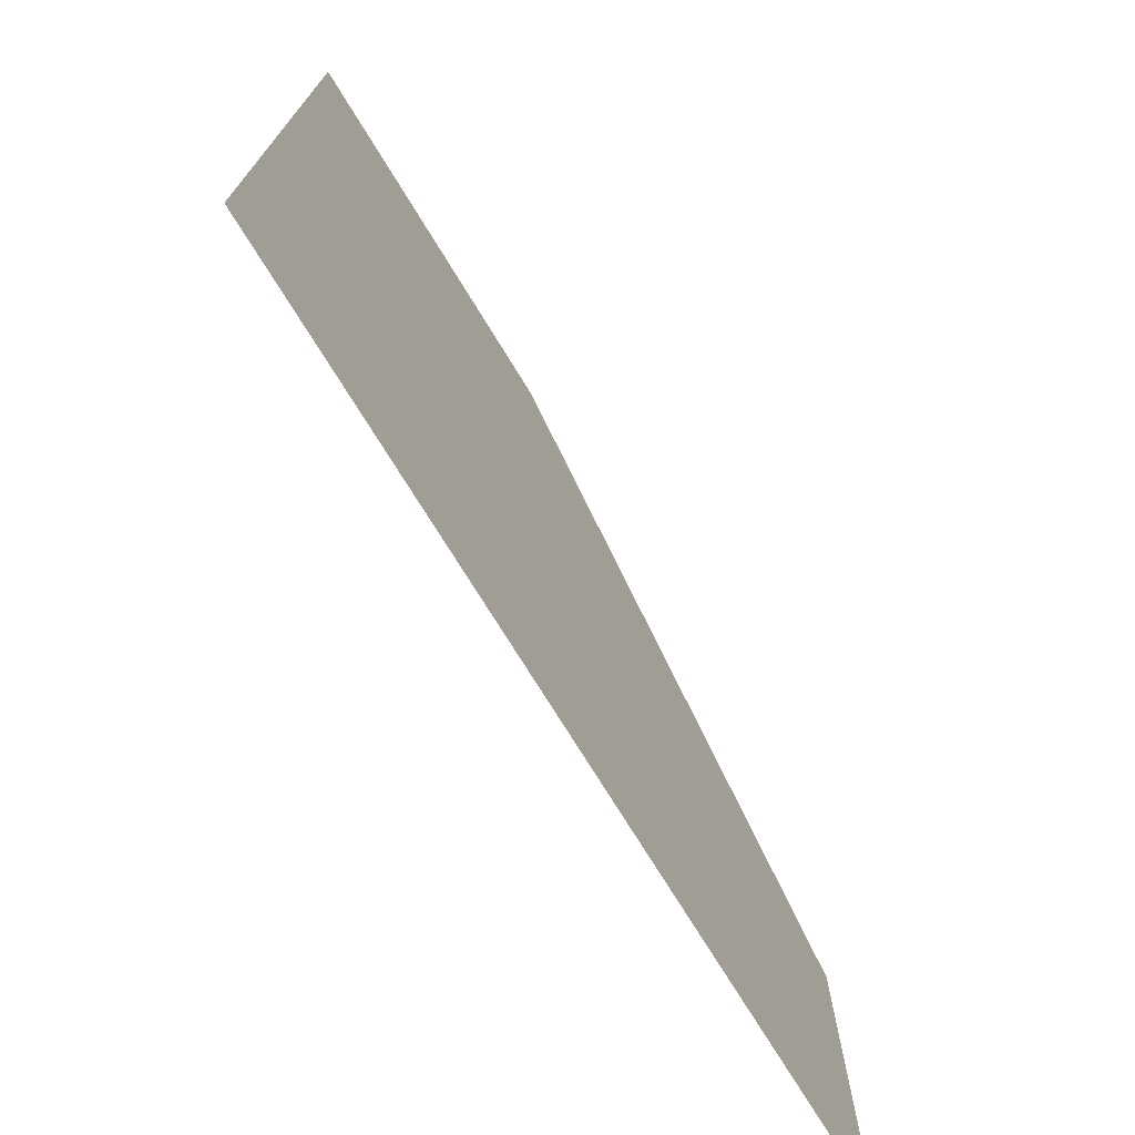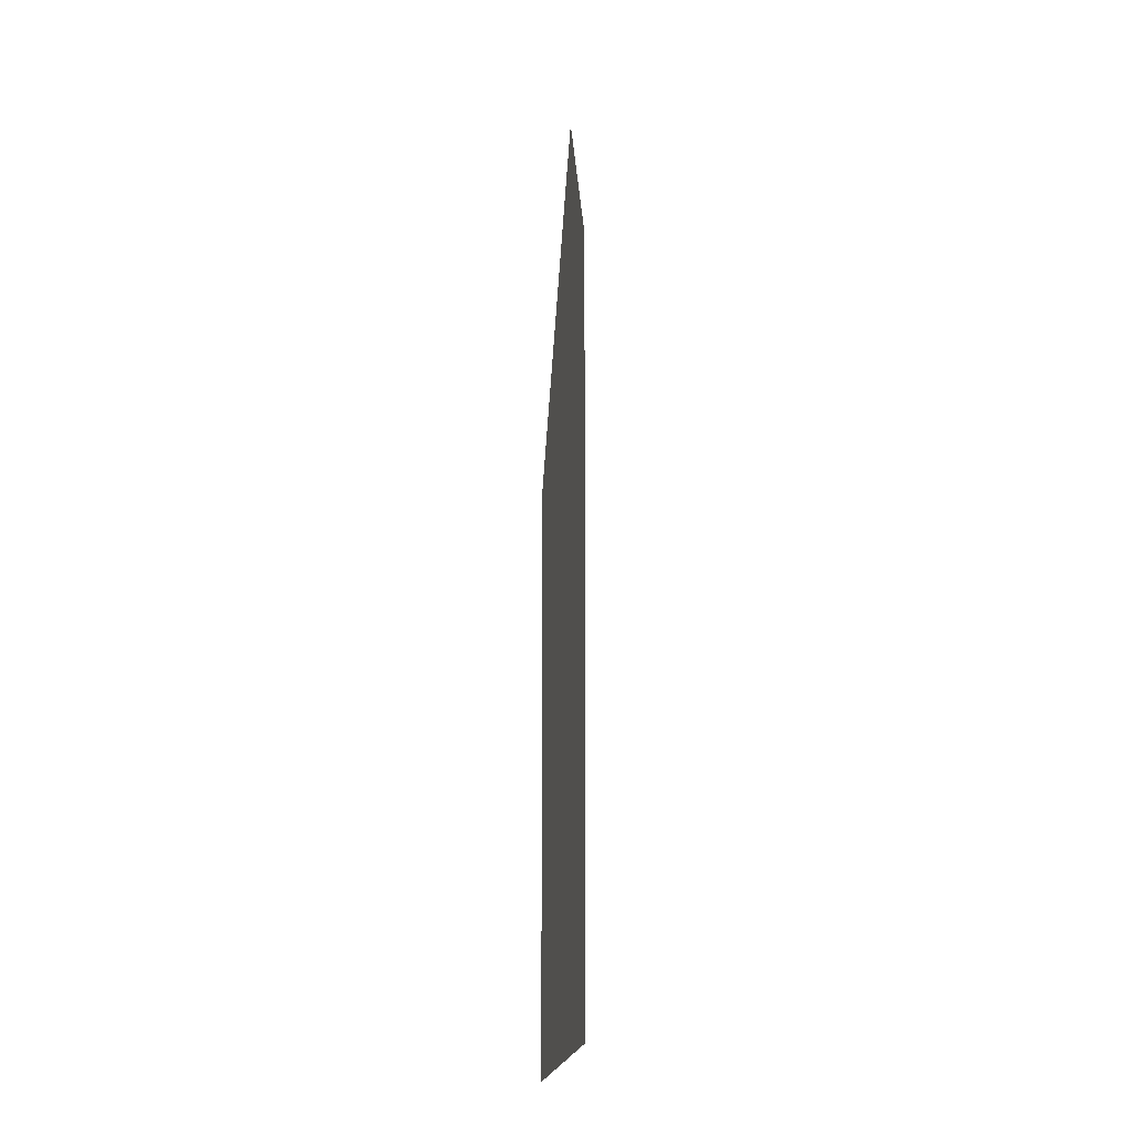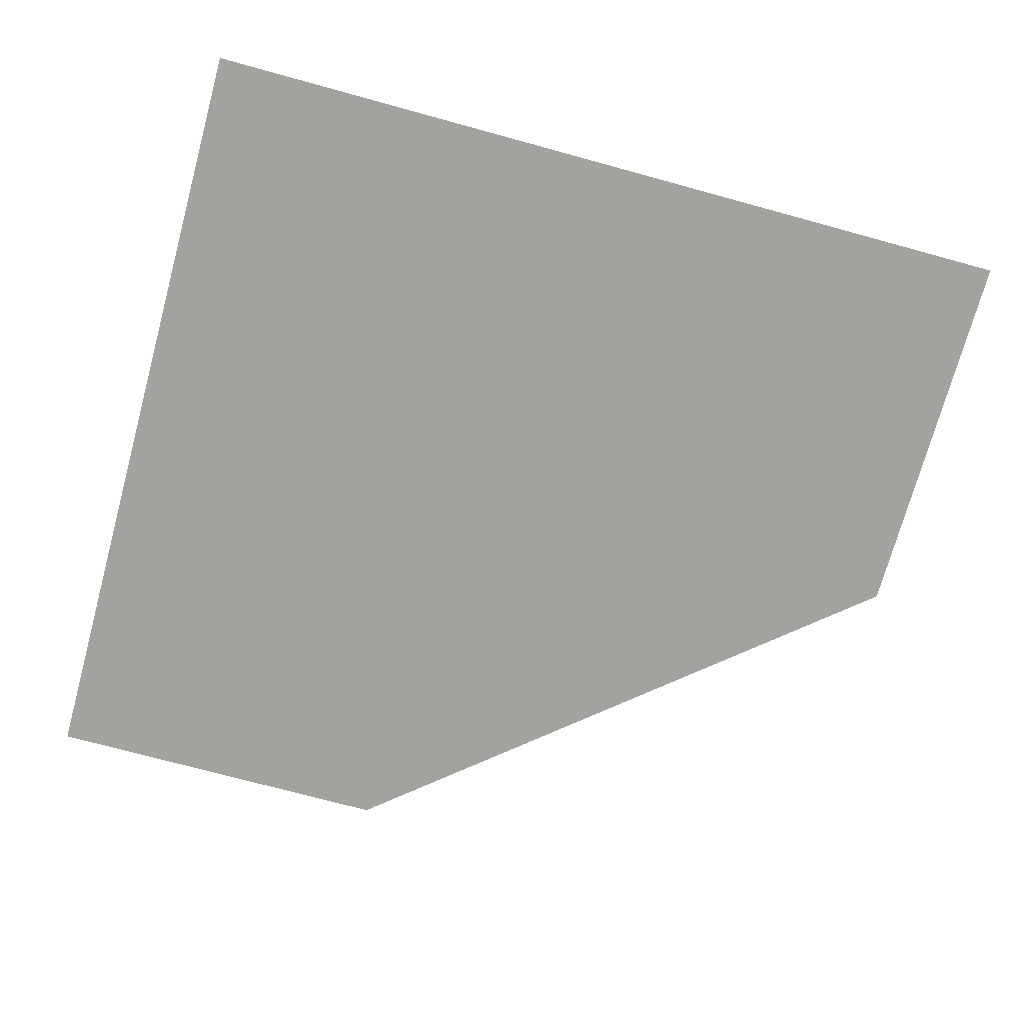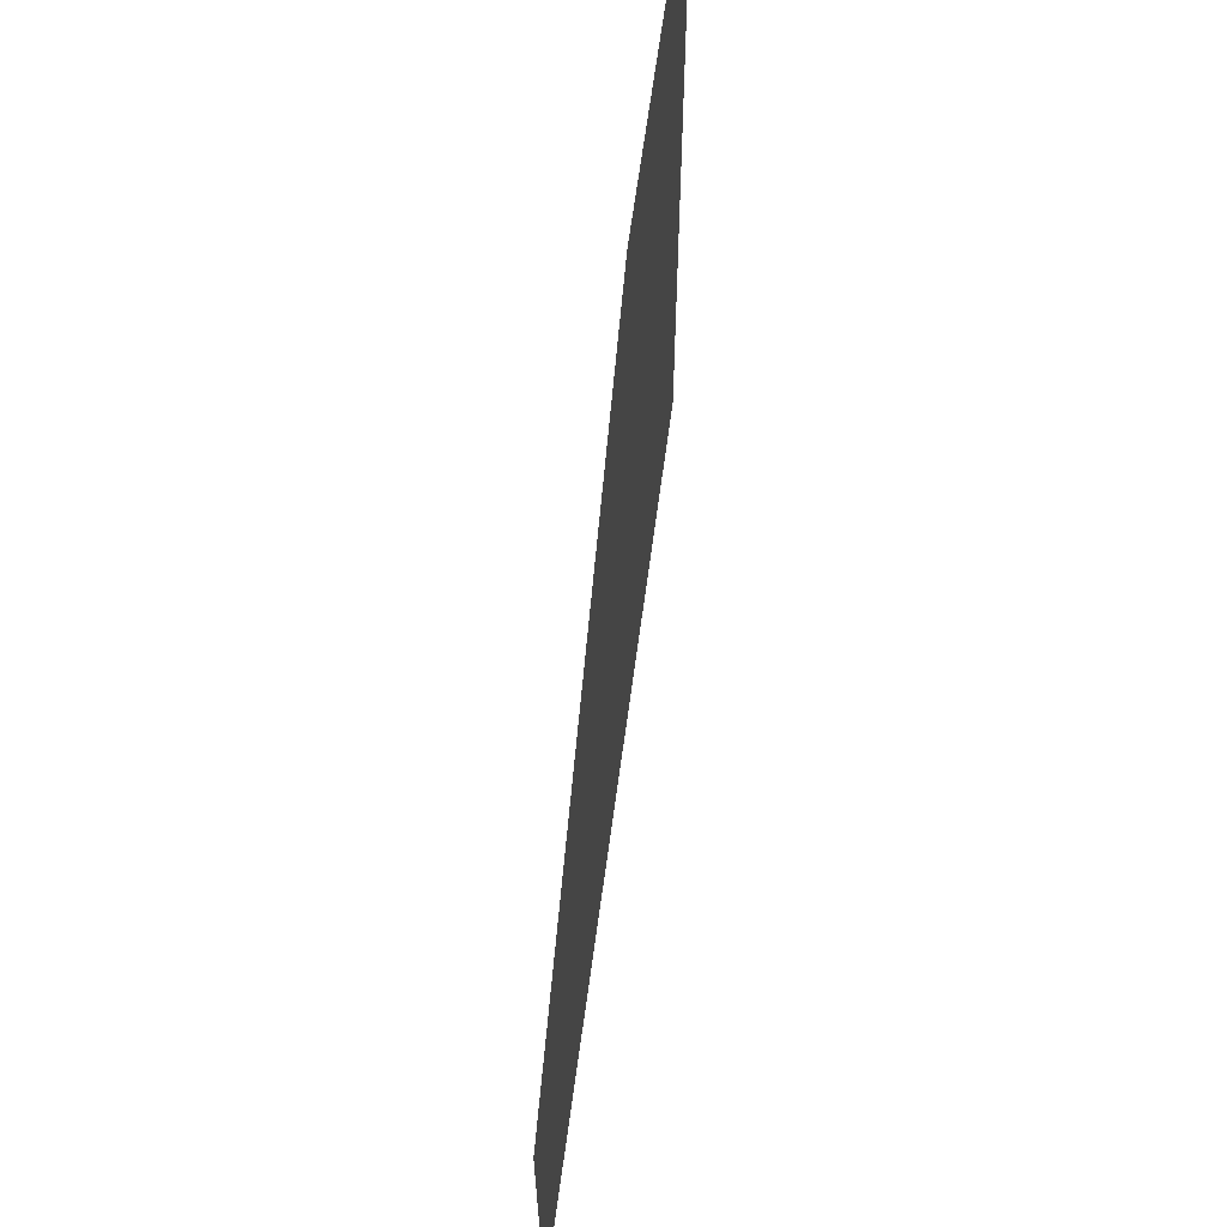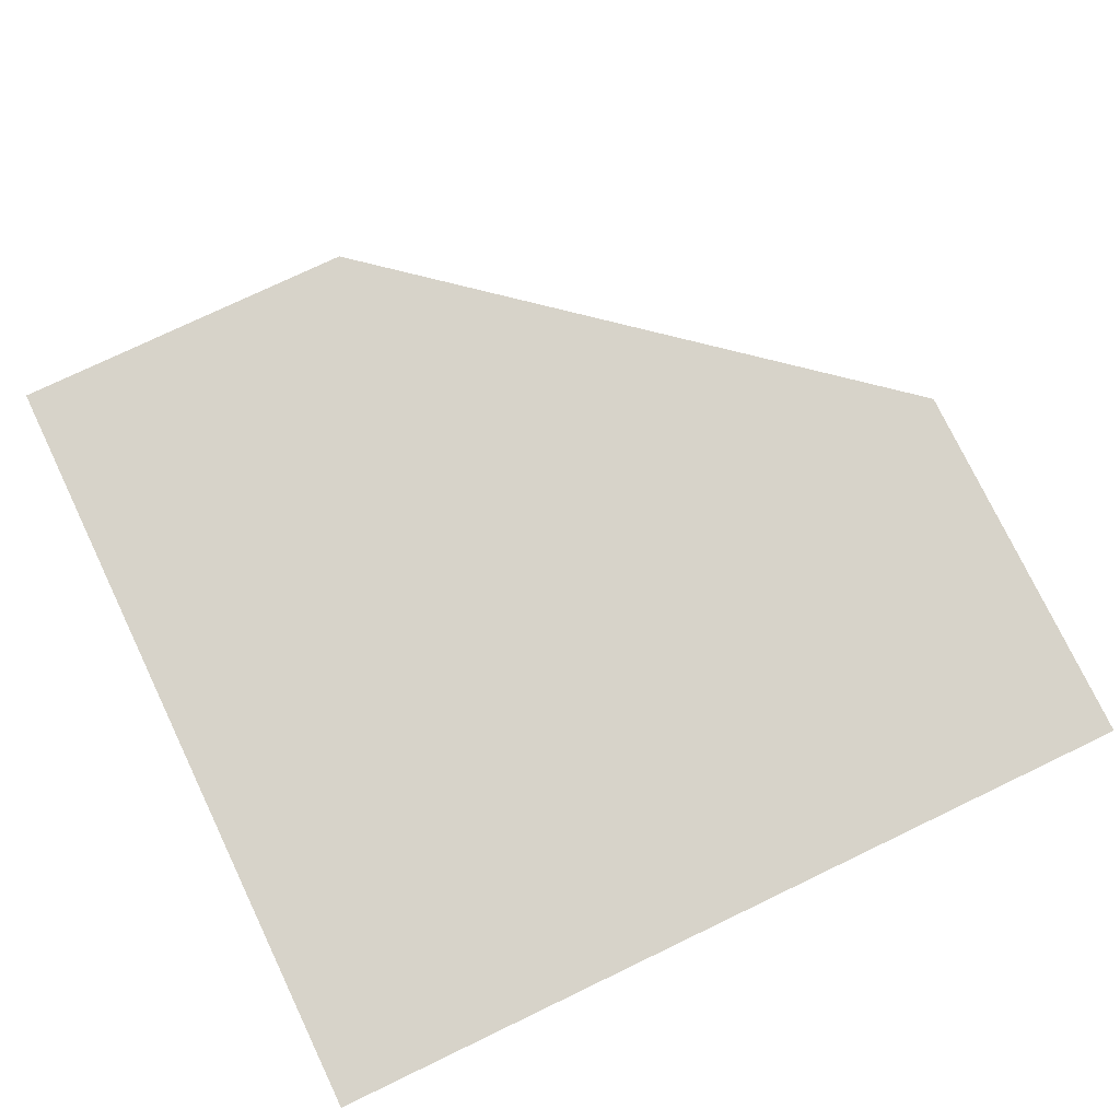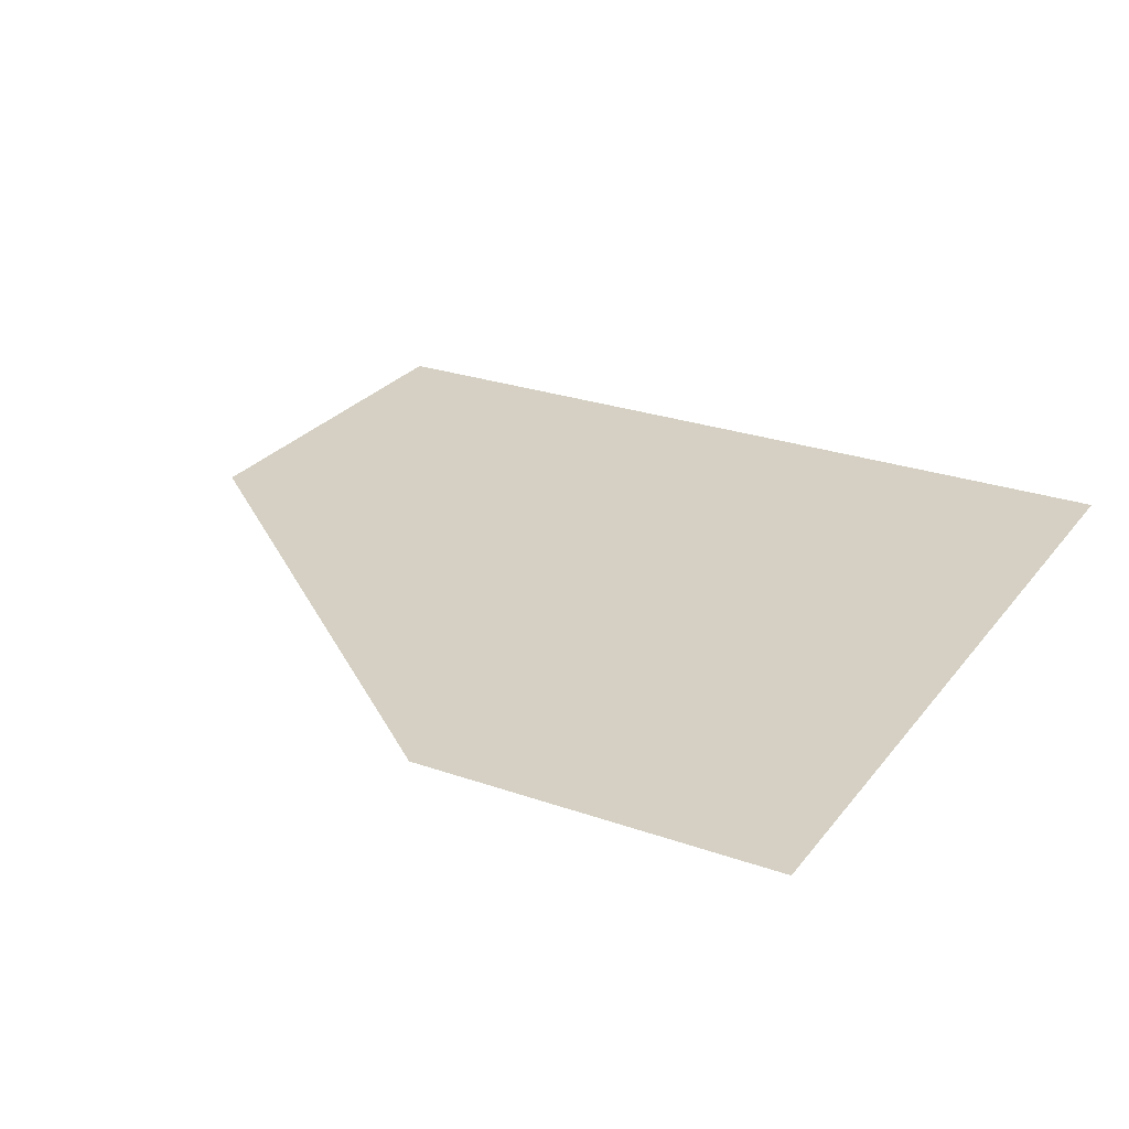
<metadata>
{"format":"obj","ext":"obj","renderer":"f3d","projection":"perspective","resolution":1024,"background":"white","views":[{"elev":-73.7,"azim":-58.5,"up":"+Y"},{"elev":-8.2,"azim":92.3,"up":"+Y"},{"elev":-72.4,"azim":-15.3,"up":"+Z"},{"elev":63.6,"azim":97.6,"up":"+Y"},{"elev":76.3,"azim":-25.6,"up":"+Z"},{"elev":26.3,"azim":-151.1,"up":"+Z"}]}
</metadata>
<code>
g febg_lostcity_001_flower_01
v -0.9511 1.787 4.582e-05
v -0.1516 1.787 4.582e-05
v -0.9511 0.001659 4.565e-05
v 0.9511 0.8668 4.573e-05
v 0.9511 0.001659 4.565e-05
g febg_lostcity_001_flower_01_0
f 3 2 1
f 4 2 3
f 5 4 3

</code>
